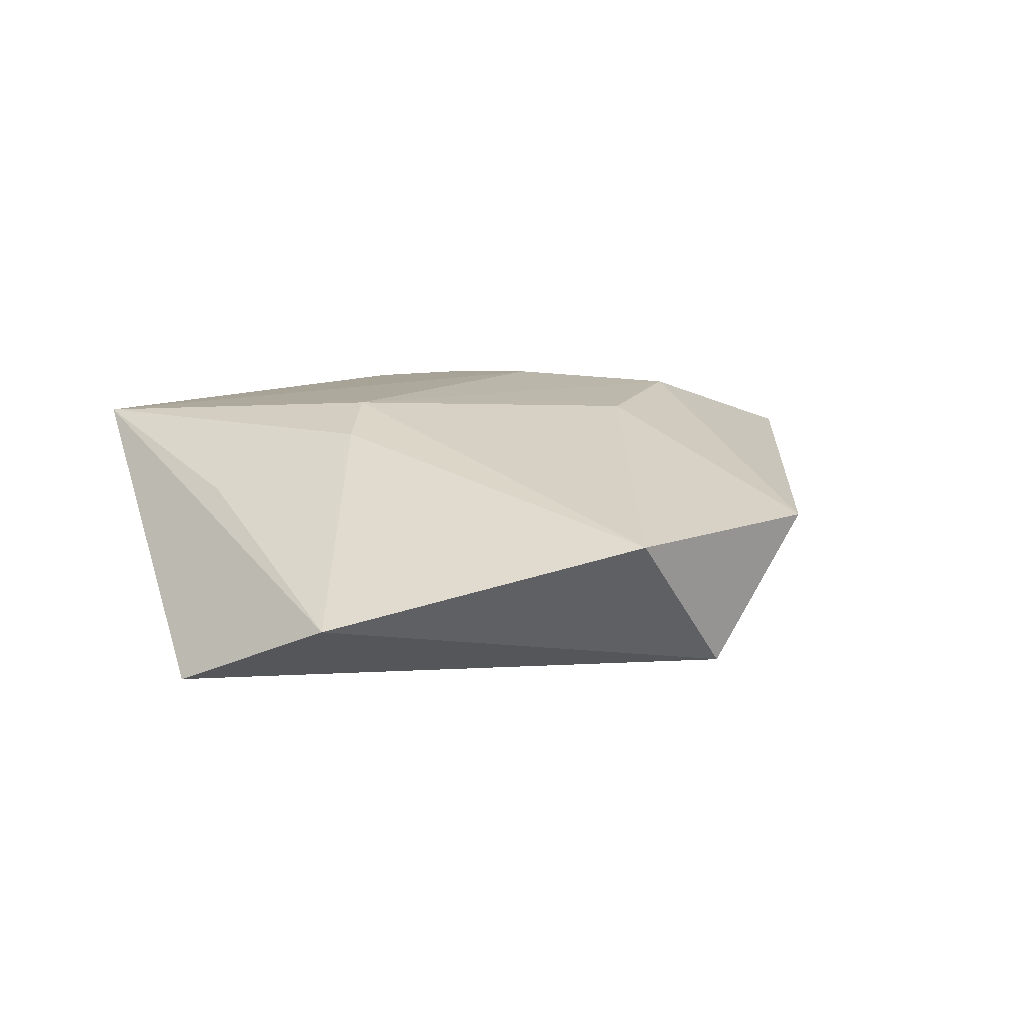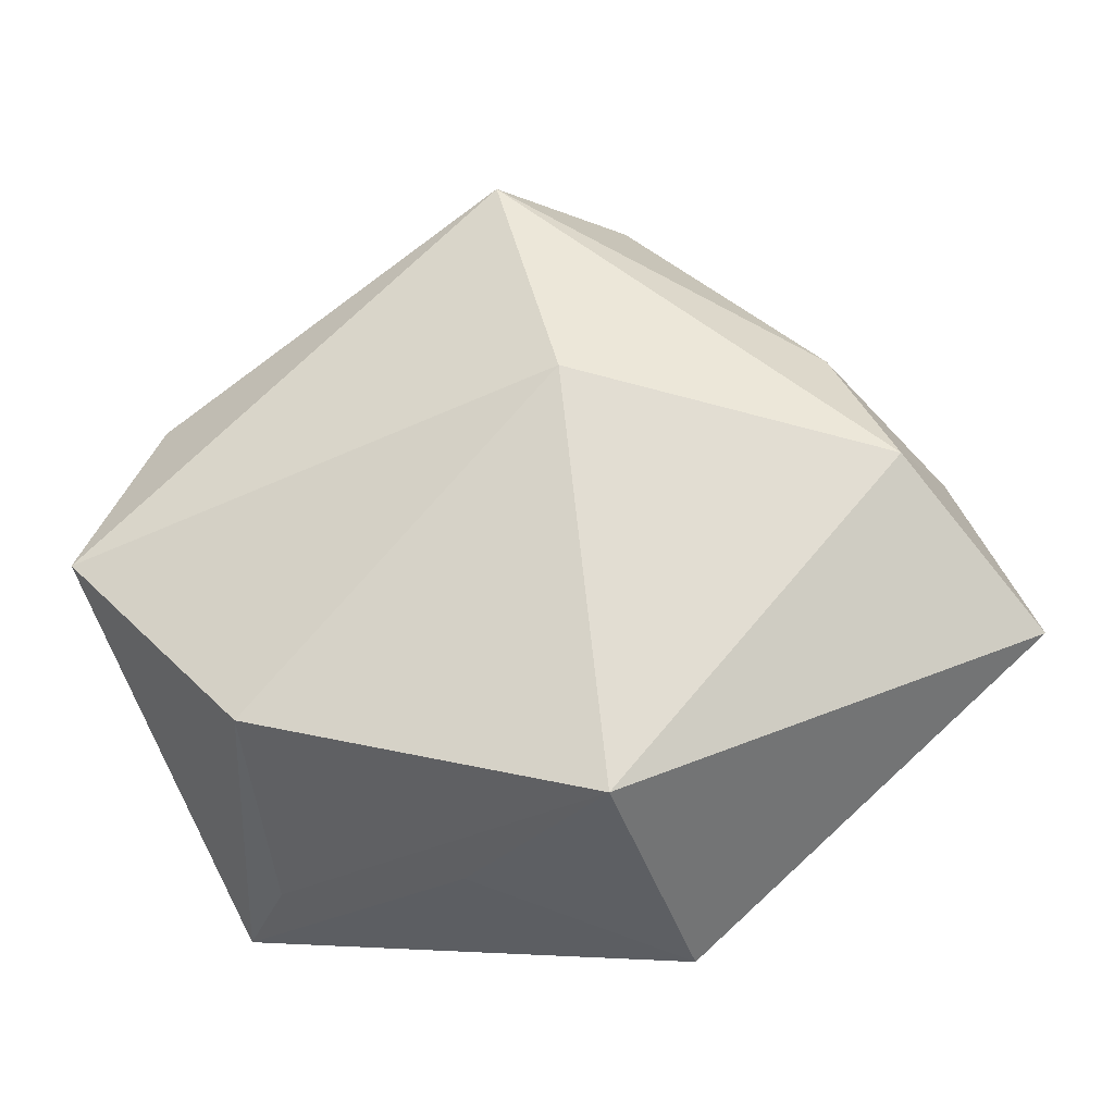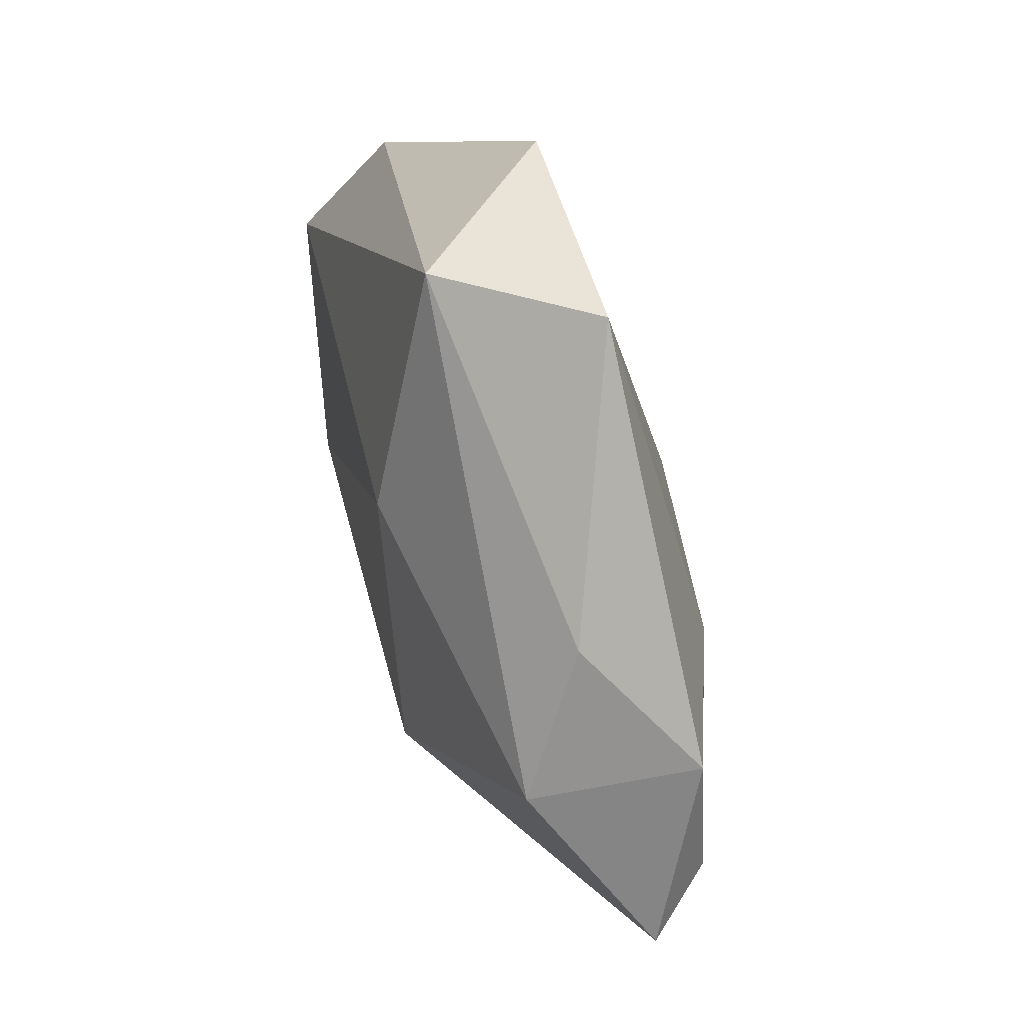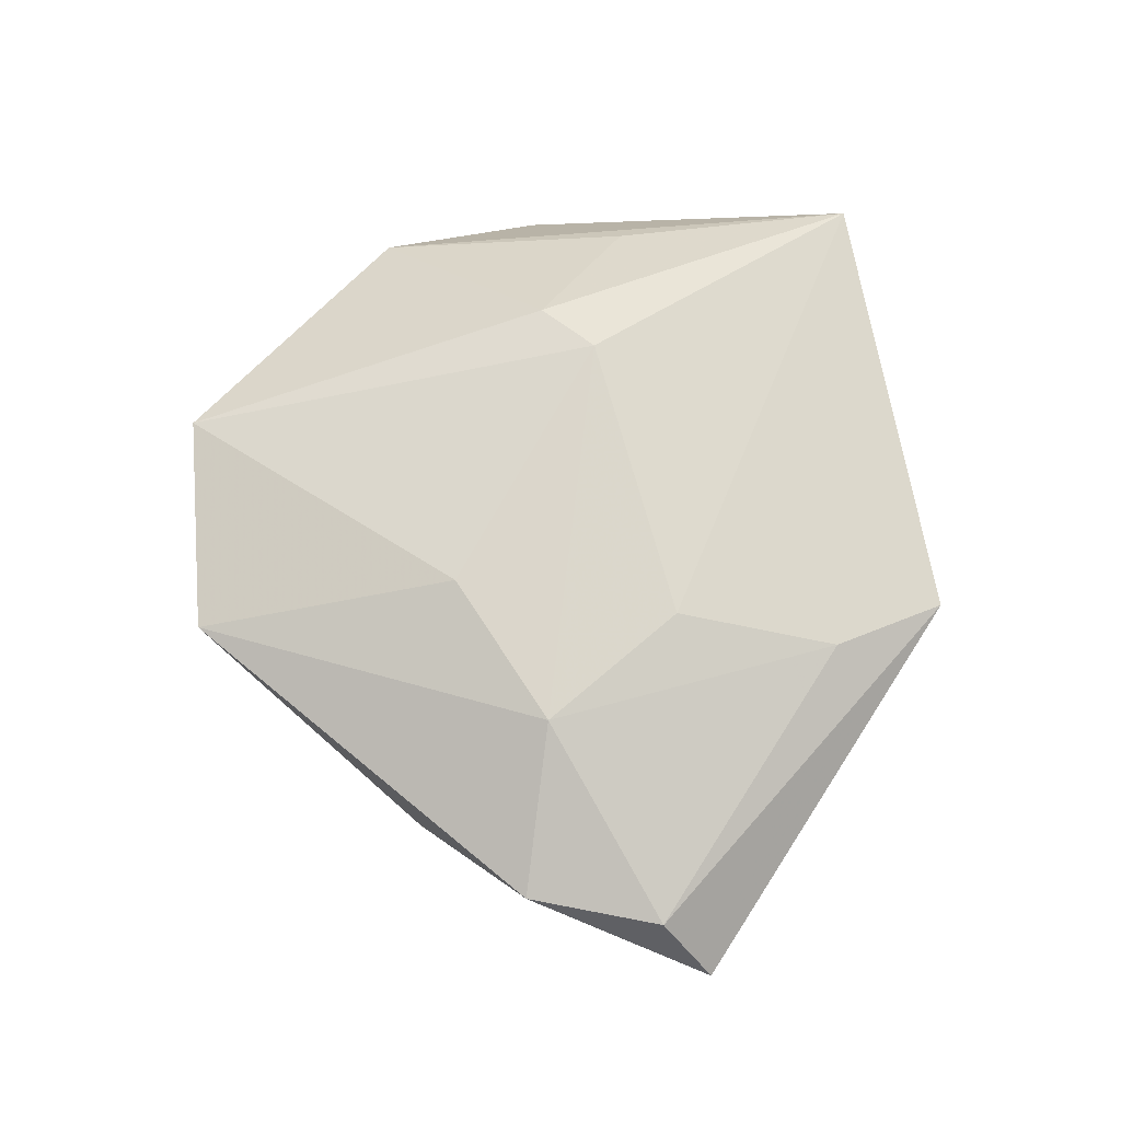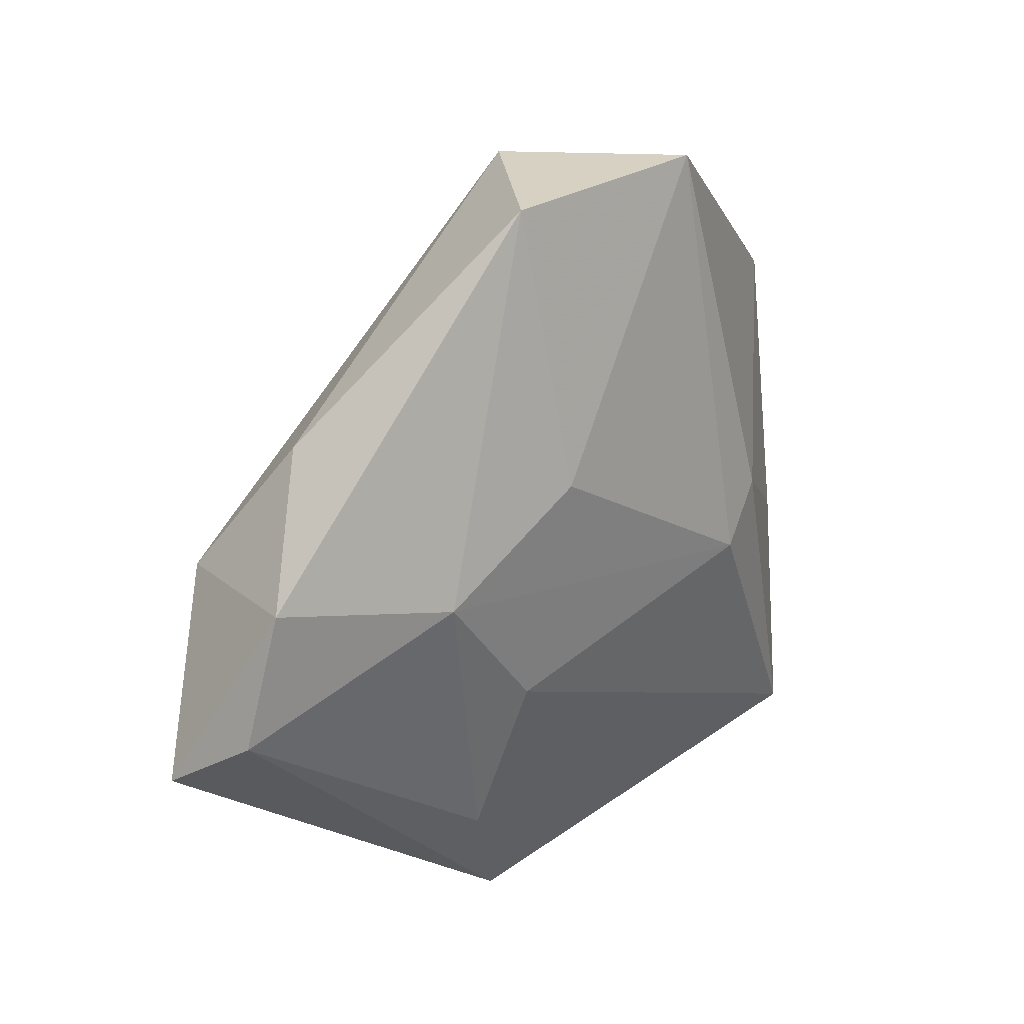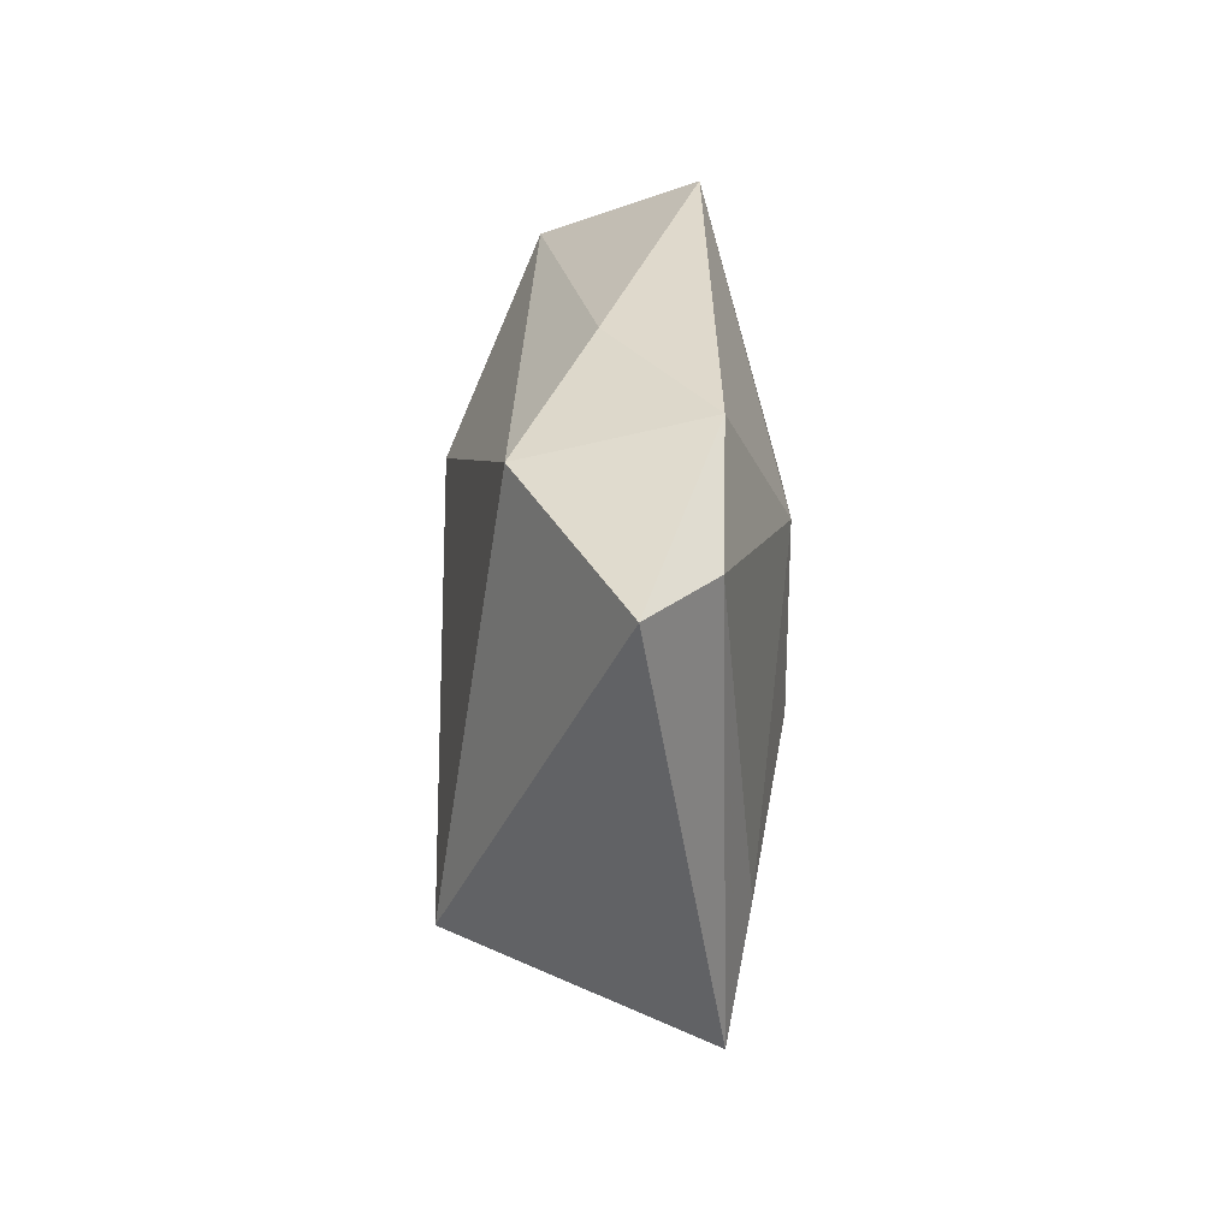
<metadata>
{"format":"obj","ext":"obj","renderer":"f3d","projection":"perspective","resolution":1024,"background":"white","views":[{"elev":16.9,"azim":137.6,"up":"+Z"},{"elev":-20.6,"azim":-170.1,"up":"+Y"},{"elev":57.7,"azim":-109.0,"up":"+Y"},{"elev":70.3,"azim":-95.8,"up":"+Z"},{"elev":30.8,"azim":-45.6,"up":"+Y"},{"elev":-12.6,"azim":-92.9,"up":"+Y"}]}
</metadata>
<code>
v -0.005619 0.01707 -0.01693
v 0.03611 -0.009231 0.0082
v -0.01568 -0.04079 0.009105
v -0.01545 -0.009781 0.01494
v -0.03265 0.02163 -0.003165
v -0.0199 -0.02784 0.01128
v 0.03394 -0.03615 0.01296
v 0.00305 0.04376 -0.007643
v -0.04885 -0.004722 0.006315
v -0.04033 0.006887 -0.01148
v -0.009278 0.045 0.007858
v 0.02842 -0.03285 0.004858
v 0.006798 -0.03364 -0.002479
v -0.04447 0.01022 0.00693
v -0.01066 -0.02921 -0.01726
v -0.02632 0.005892 0.01452
v 0.016 0.04426 0.009013
v 0.04236 0.01961 -0.001088
v -0.009198 0.01475 0.01553
v 0.02366 0.001683 0.01509
v 0.02823 -0.01928 -0.0152
v -0.05384 -0.009899 -0.0008884
v 0.04883 0.0005233 -0.01057
v 0.01754 -0.003898 0.01704
f 3 22 15
f 12 15 21
f 8 18 23
f 10 15 22
f 21 15 1
f 8 23 1
f 1 23 21
f 1 10 8
f 15 10 1
f 3 15 13
f 15 12 13
f 4 6 3
f 7 23 18
f 7 12 21
f 21 23 7
f 7 4 3
f 3 13 7
f 7 13 12
f 14 10 22
f 17 18 8
f 8 11 17
f 17 11 19
f 19 11 16
f 11 14 16
f 6 4 16
f 5 14 11
f 10 14 5
f 5 11 8
f 8 10 5
f 2 7 18
f 24 17 19
f 4 7 24
f 19 16 24
f 24 16 4
f 6 16 9
f 9 22 3
f 3 6 9
f 9 14 22
f 9 16 14
f 17 24 20
f 18 17 20
f 20 2 18
f 7 2 20
f 20 24 7

</code>
